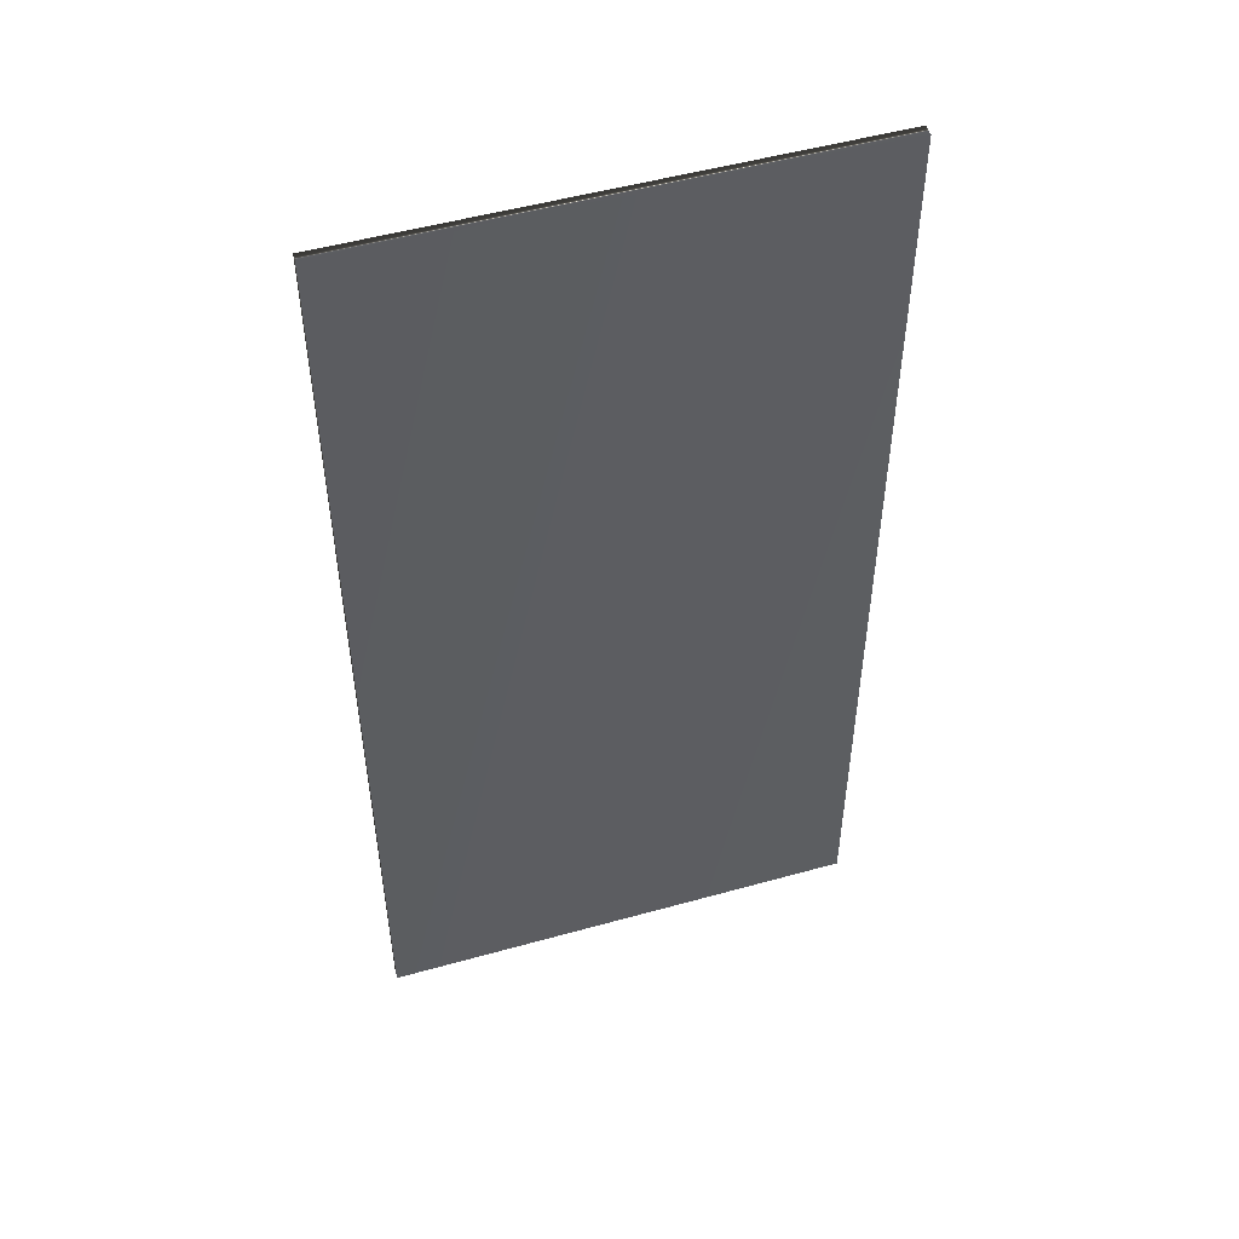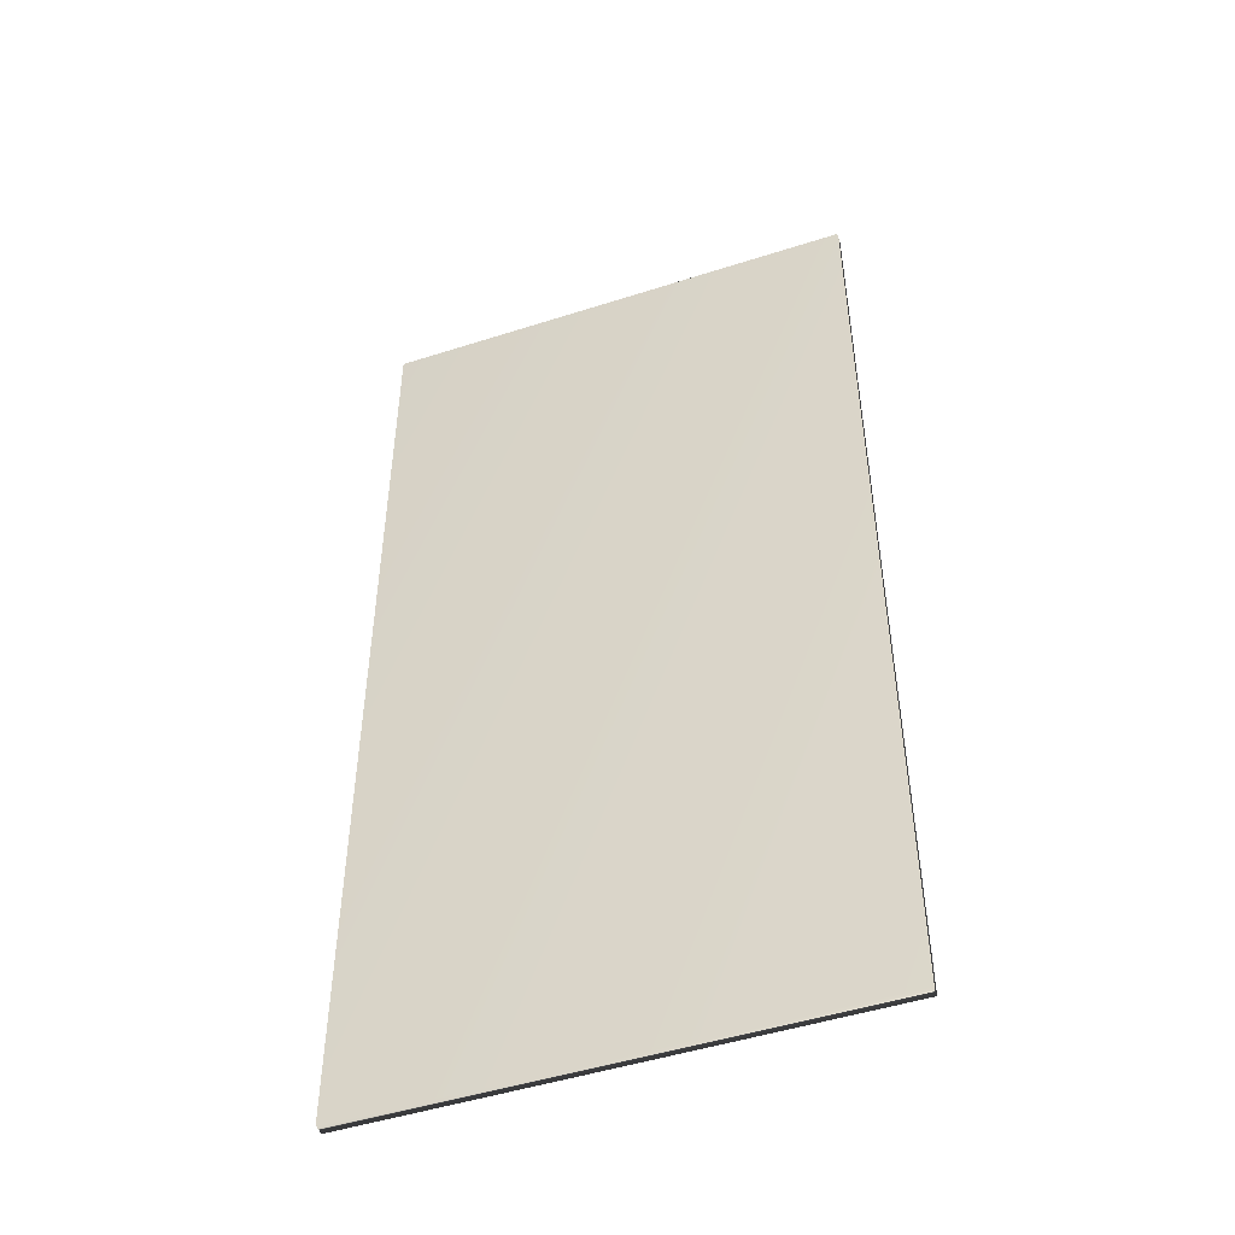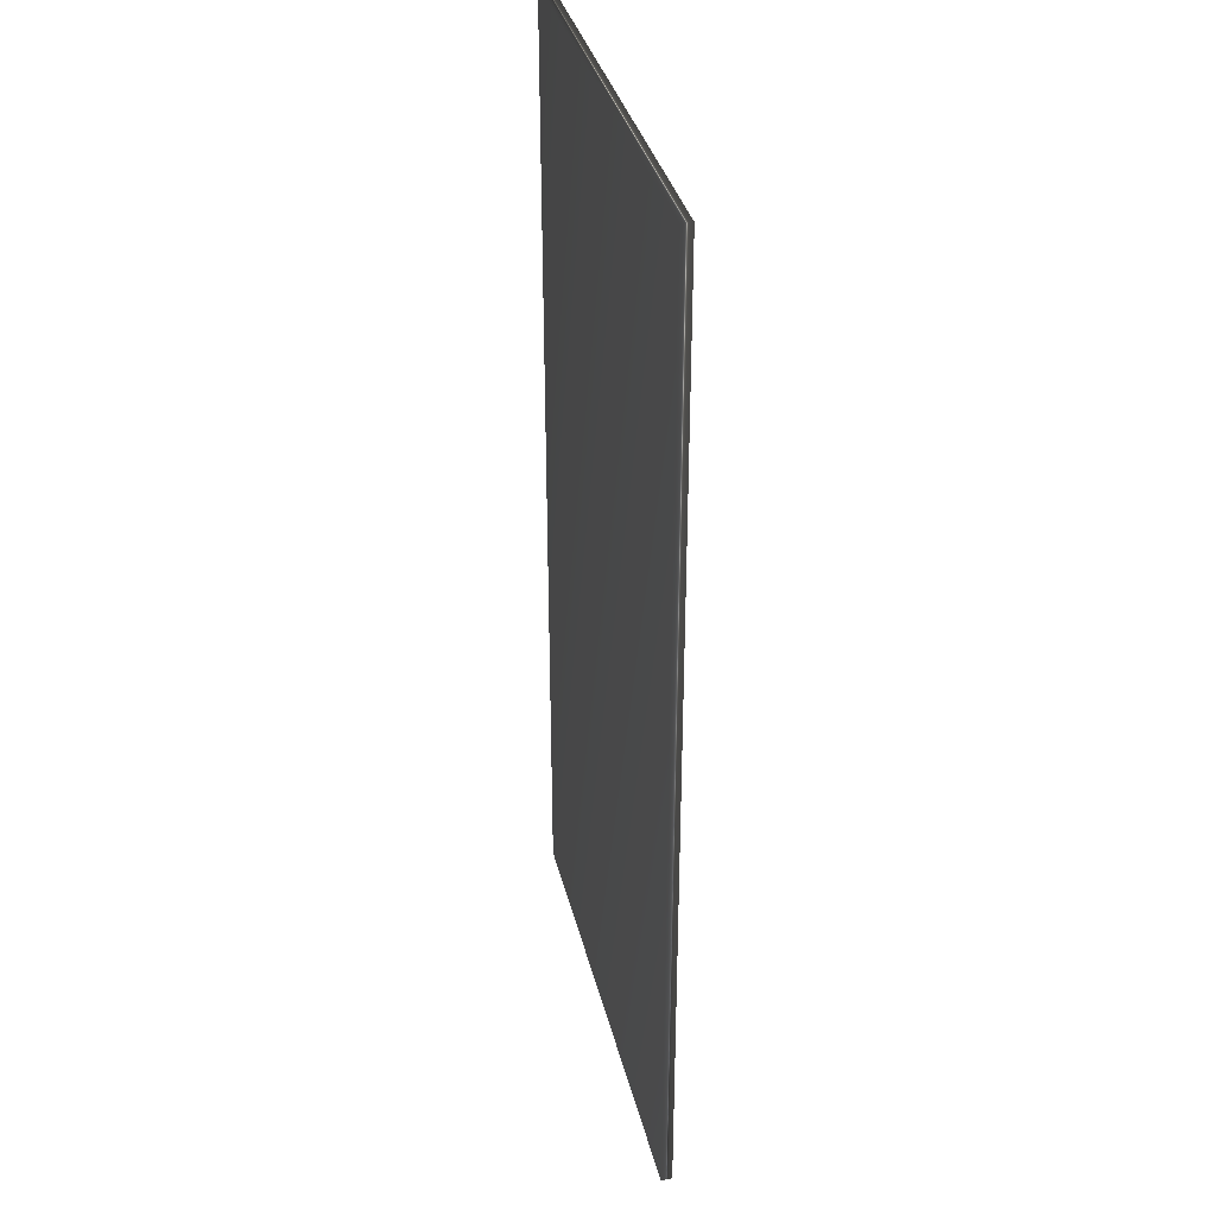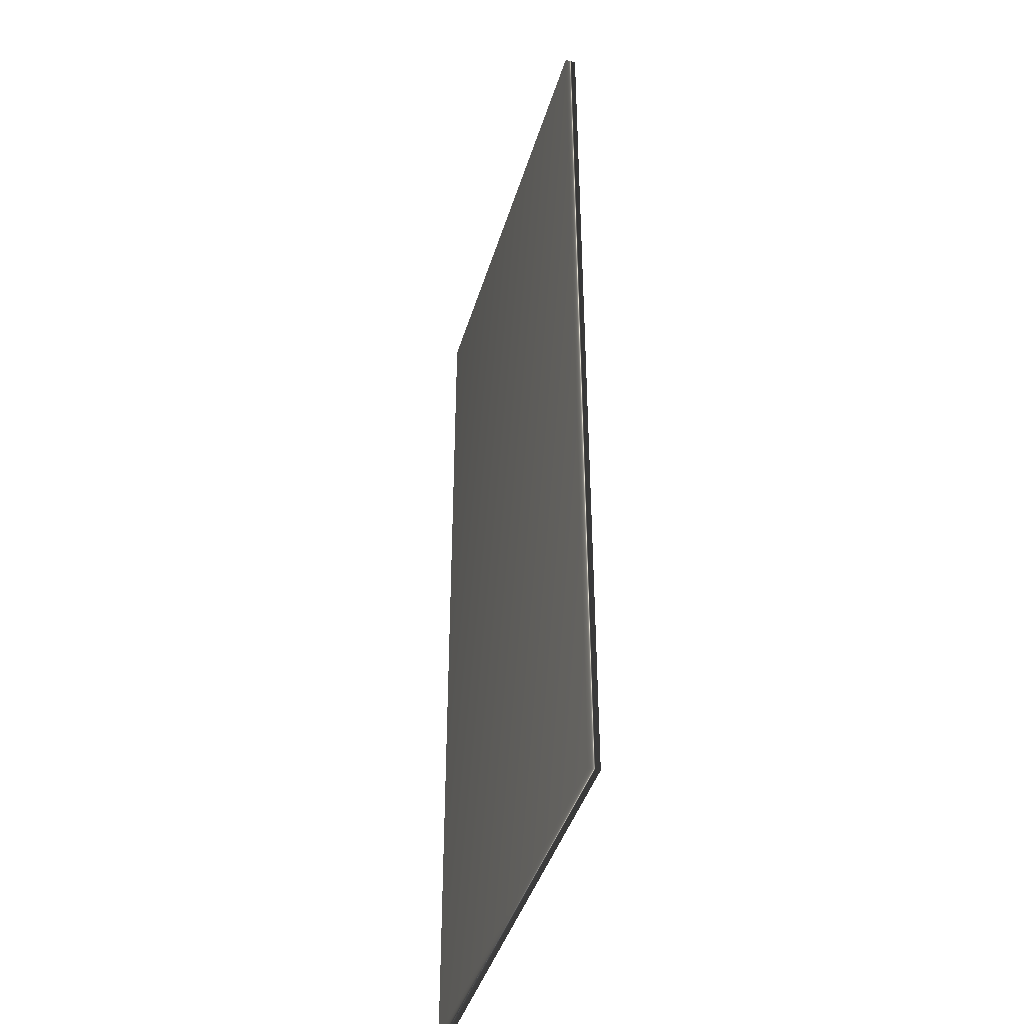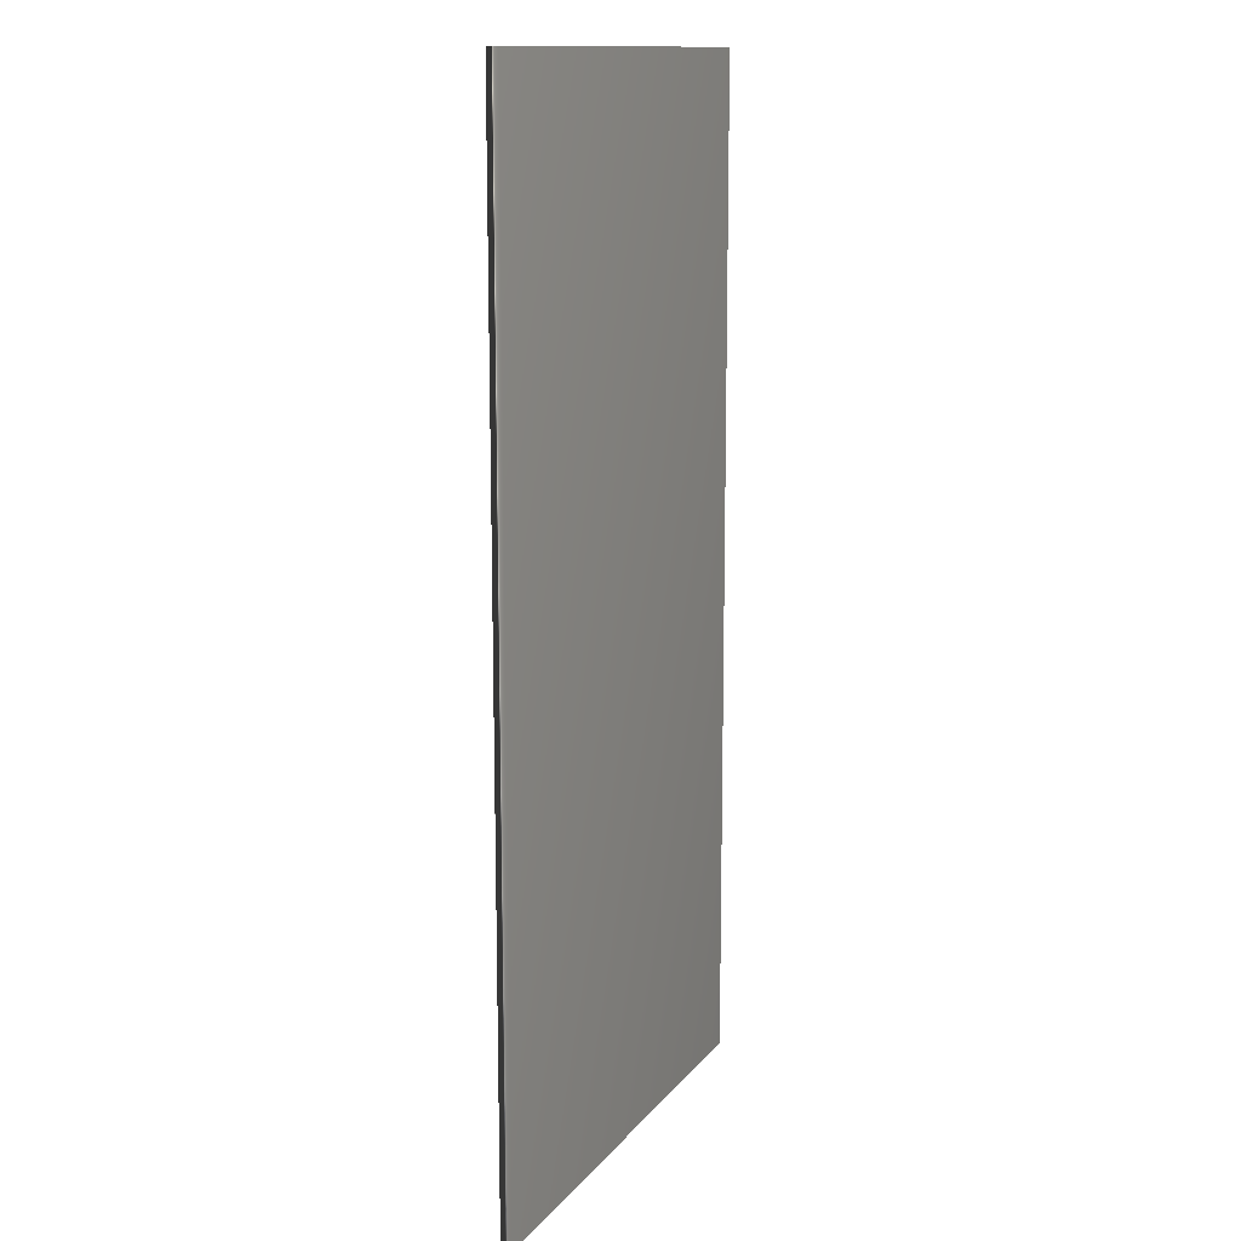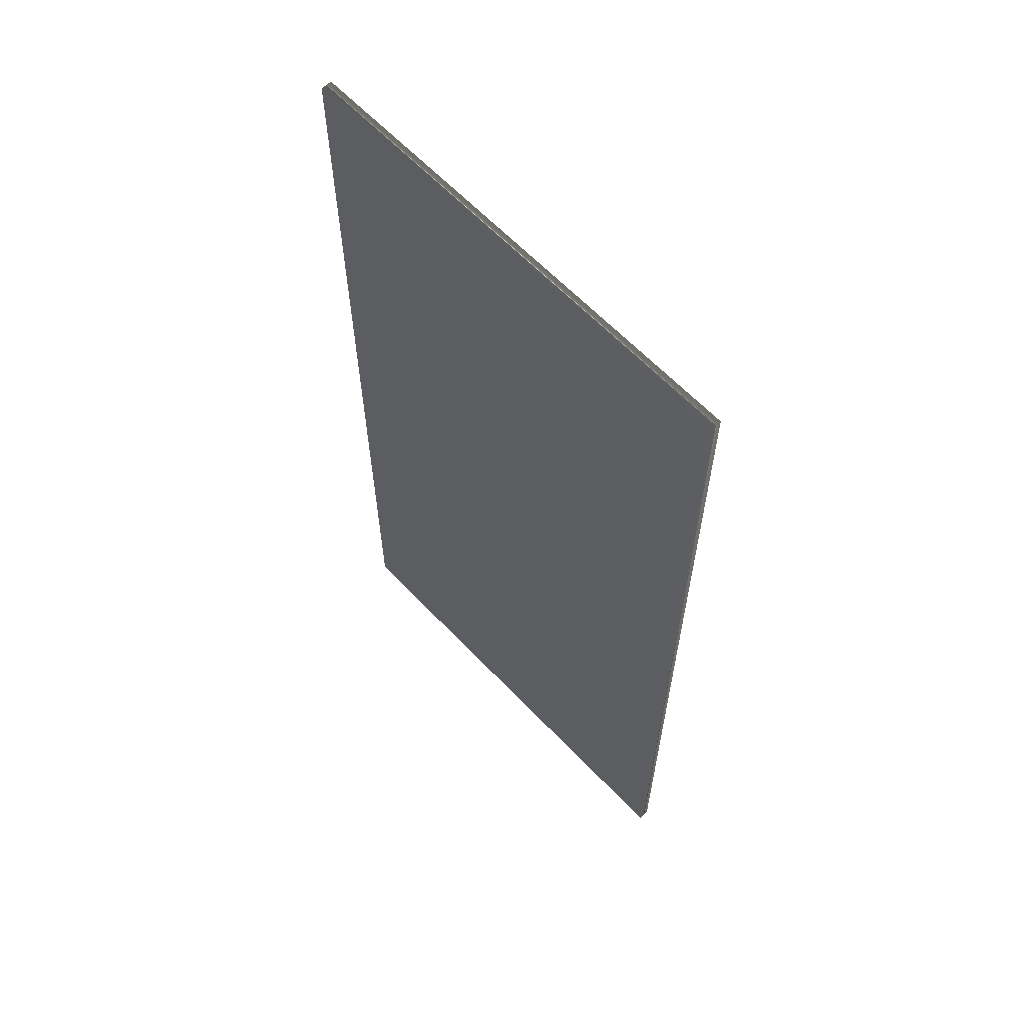
<metadata>
{"format":"obj","ext":"obj","renderer":"f3d","projection":"perspective","resolution":1024,"background":"white","views":[{"elev":51.2,"azim":-16.9,"up":"+Y"},{"elev":-48.6,"azim":19.7,"up":"+Y"},{"elev":35.1,"azim":-103.3,"up":"+Y"},{"elev":-42.3,"azim":73.7,"up":"+Y"},{"elev":13.3,"azim":113.6,"up":"+Y"},{"elev":62.9,"azim":46.5,"up":"+Y"}]}
</metadata>
<code>
v 35.46 46.46 -116.2
v 35.46 39.04 -116.2
v 35.46 46.46 -116.1
v 35.46 39.04 -116.1
v 39.06 39.04 -116.1
v 39.06 46.46 -116.1
v 39.06 46.46 -116.2
v 39.06 39.04 -116.2
f 1 2 3
f 3 2 4
f 5 6 4
f 4 6 3
f 1 3 7
f 7 3 6
f 8 5 2
f 2 5 4
f 2 1 8
f 8 1 7
f 8 7 5
f 5 7 6

</code>
